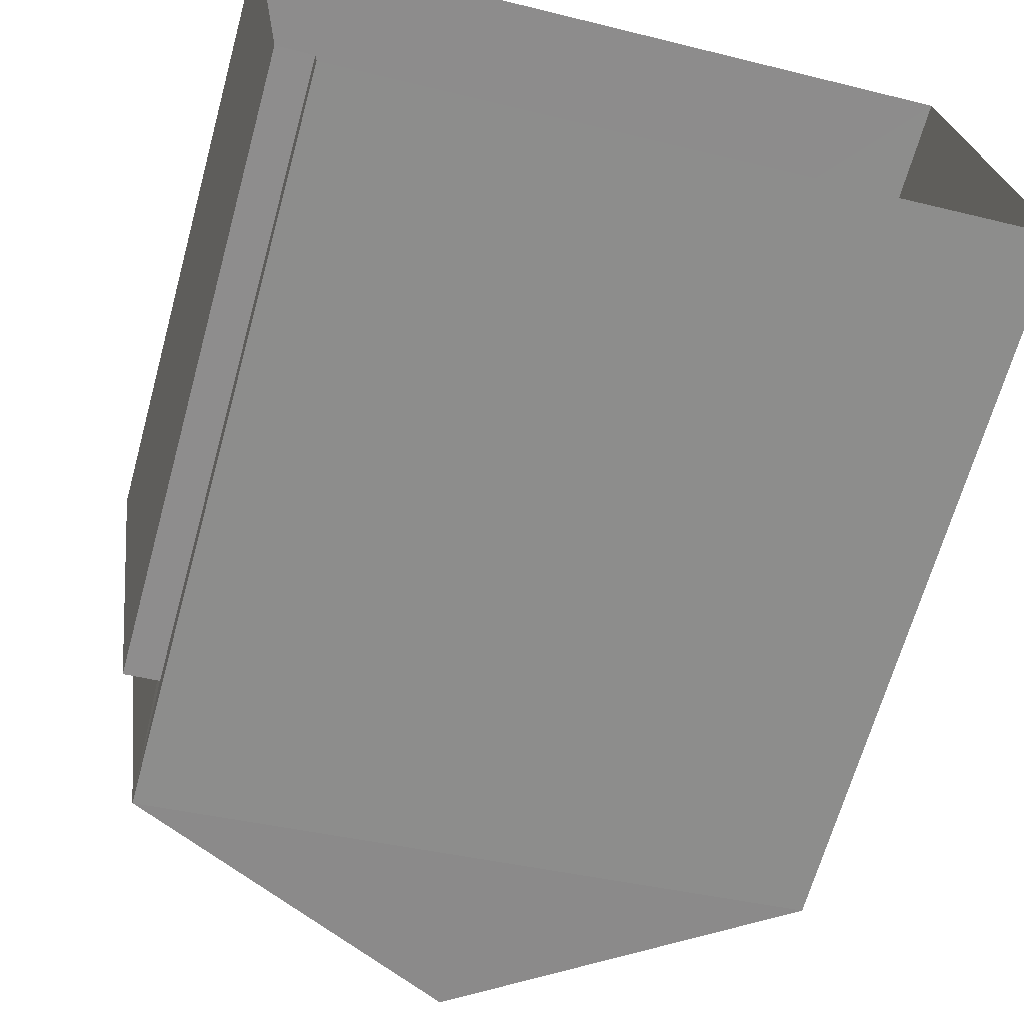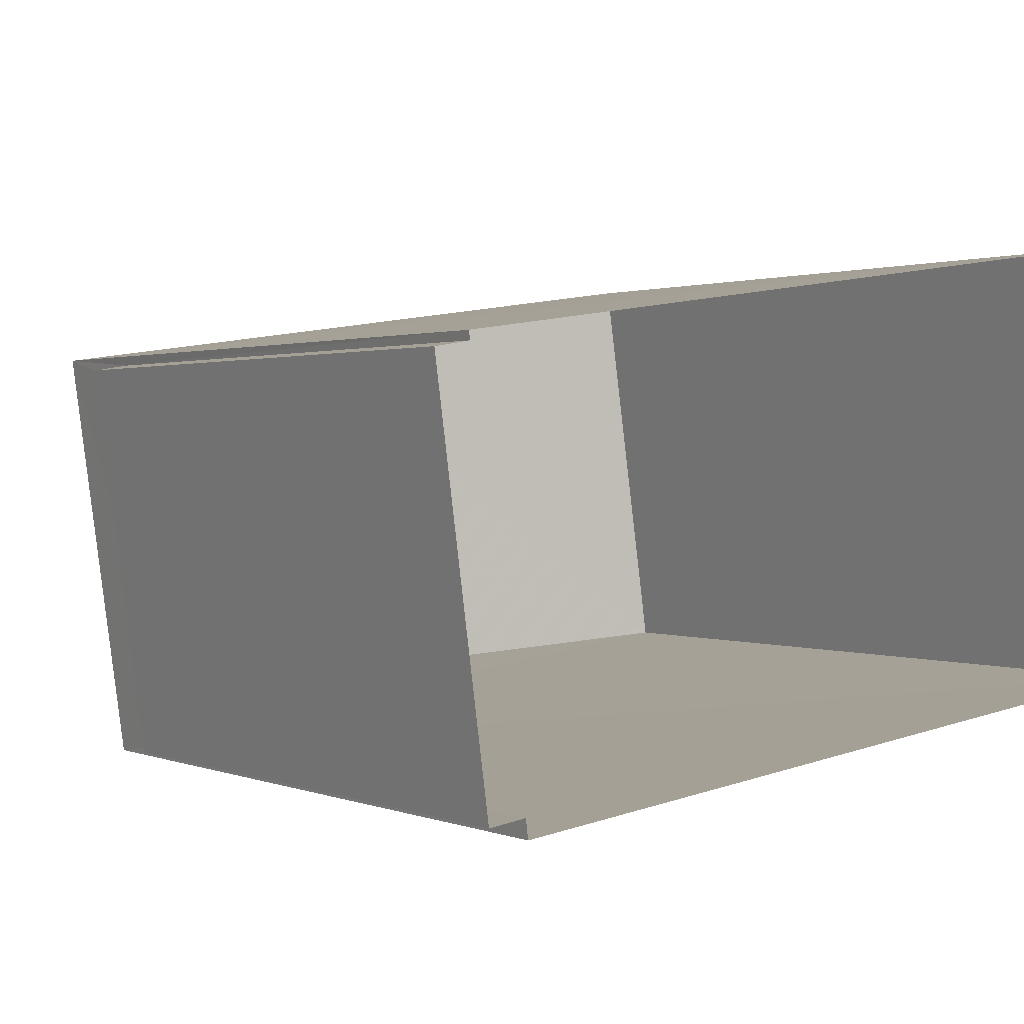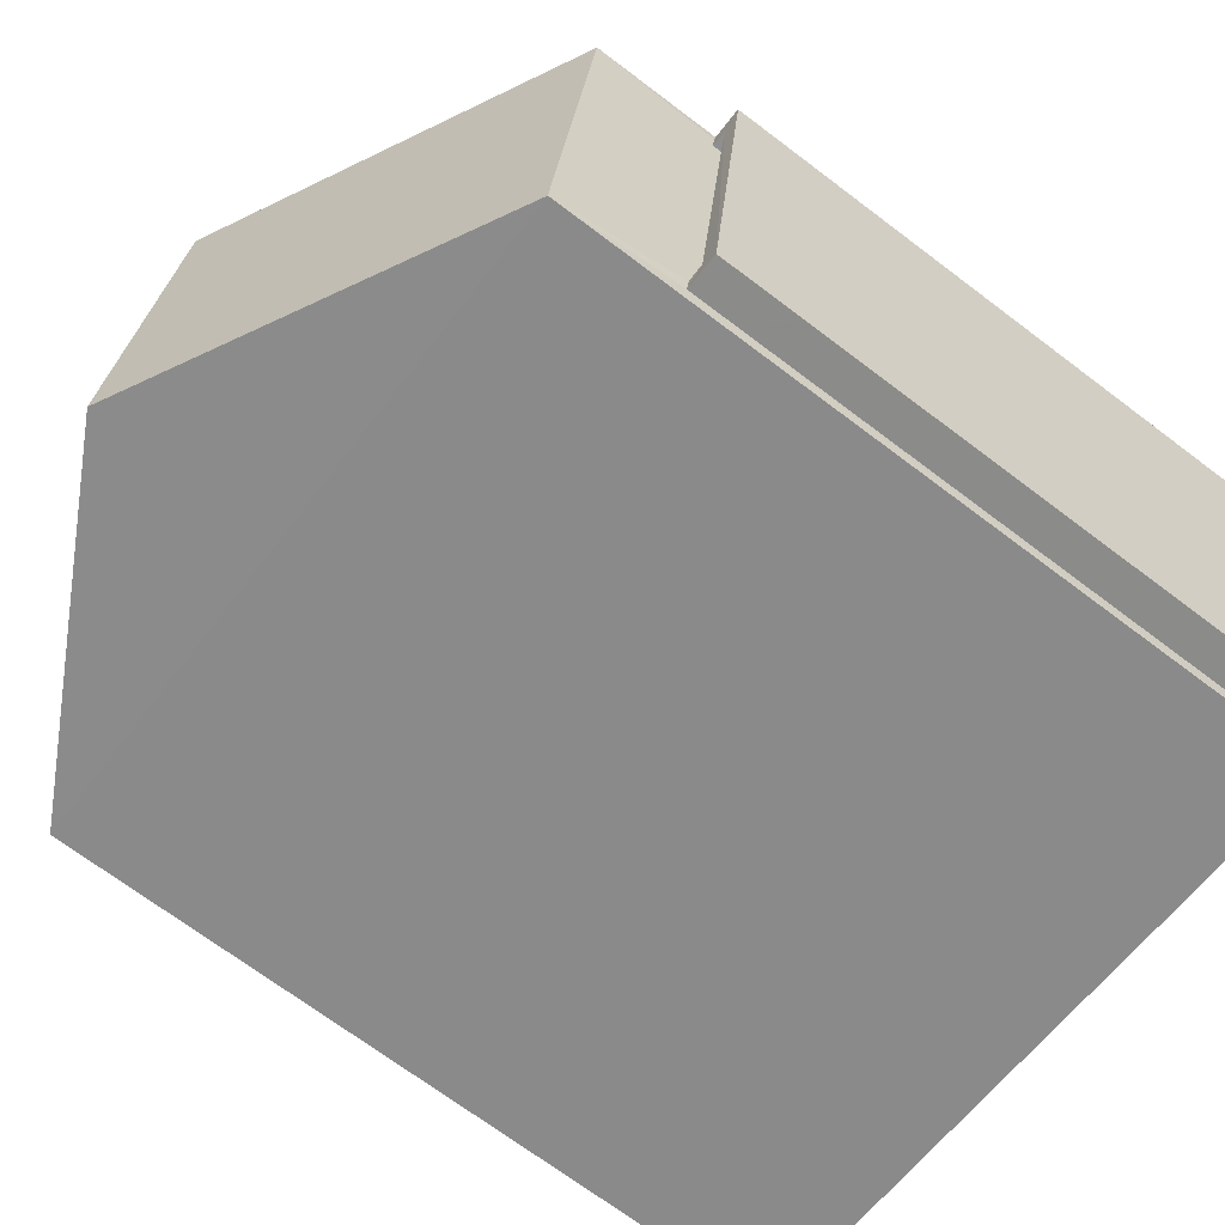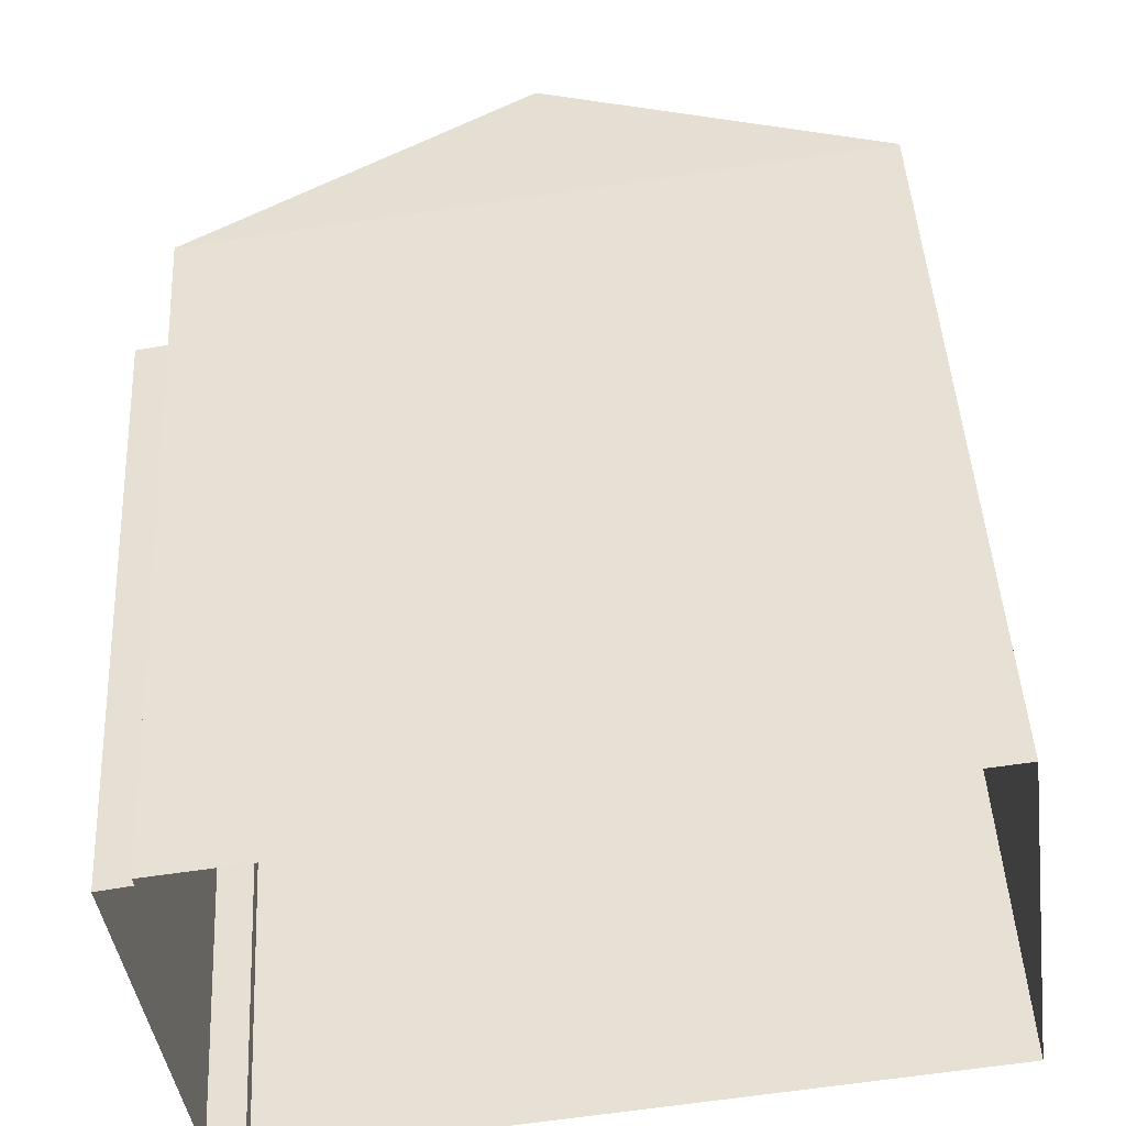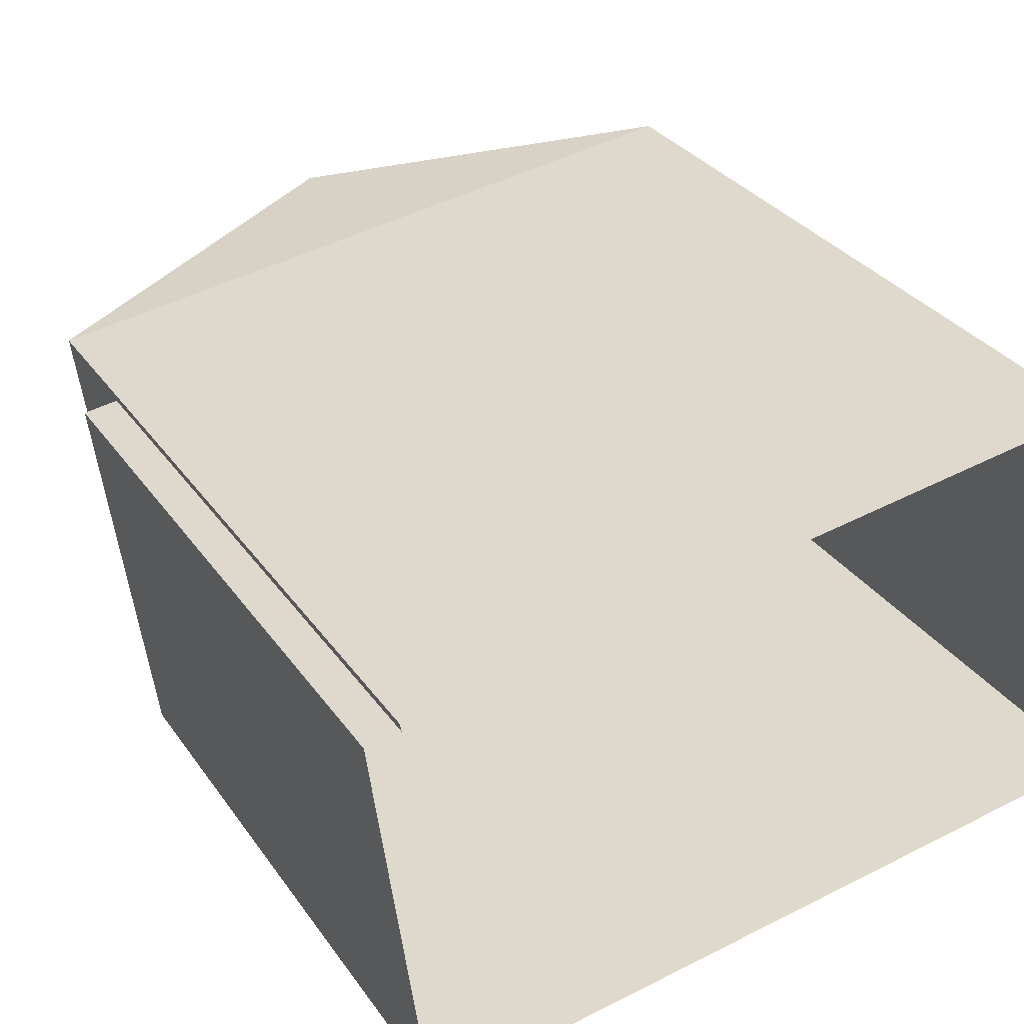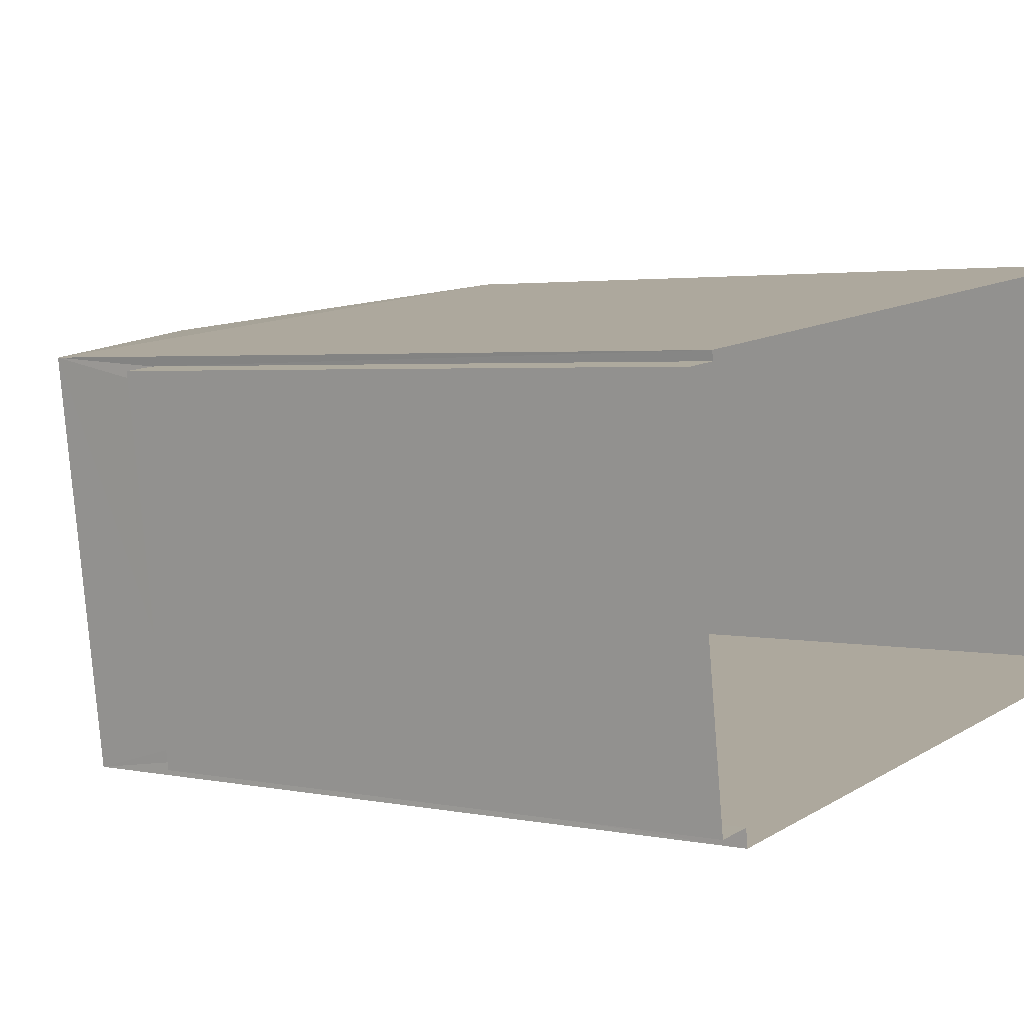
<metadata>
{"format":"obj","ext":"obj","renderer":"f3d","projection":"perspective","resolution":1024,"background":"white","views":[{"elev":-66.2,"azim":164.5,"up":"+Y"},{"elev":1.2,"azim":145.8,"up":"+Y"},{"elev":-70.6,"azim":53.0,"up":"+Y"},{"elev":46.5,"azim":176.9,"up":"+Y"},{"elev":31.3,"azim":151.1,"up":"+Y"},{"elev":2.7,"azim":126.7,"up":"+Y"}]}
</metadata>
<code>
v -8.95e+04 -9.956e+04 4.89
v -8.95e+04 -9.956e+04 4.89
v -8.951e+04 -9.956e+04 4.891
v -8.951e+04 -9.956e+04 4.891
v -8.95e+04 -9.956e+04 4.89
v -8.95e+04 -9.956e+04 4.89
v -8.95e+04 -9.956e+04 4.89
v -8.95e+04 -9.956e+04 4.89
v -8.95e+04 -9.956e+04 10.75
v -8.95e+04 -9.956e+04 10.75
v -8.95e+04 -9.956e+04 10.75
v -8.95e+04 -9.956e+04 10.75
v -8.951e+04 -9.956e+04 13.14
v -8.951e+04 -9.956e+04 15.11
v -8.951e+04 -9.956e+04 13.14
v -8.951e+04 -9.956e+04 15.11
v -8.95e+04 -9.956e+04 13.14
v -8.95e+04 -9.956e+04 13.14
v -8.95e+04 -9.956e+04 11.75
v -8.95e+04 -9.956e+04 11.75
v -8.95e+04 -9.956e+04 11.75
v -8.95e+04 -9.956e+04 11.75
v -8.95e+04 -9.956e+04 11.75
v -8.95e+04 -9.956e+04 11.75
v -8.95e+04 -9.956e+04 11.75
v -8.95e+04 -9.956e+04 11.75
f 1 2 3
f 4 3 5
f 6 4 5
f 2 7 8
f 5 2 8
f 3 2 5
f 9 10 11
f 9 12 10
f 13 14 15
f 16 14 13
f 17 16 18
f 19 20 21
f 20 19 22
f 22 19 23
f 24 25 26
f 23 25 24
f 19 25 23
f 14 16 17
f 5 24 6
f 18 6 24
f 18 26 17
f 1 20 2
f 17 20 1
f 26 12 9
f 18 24 26
f 21 26 9
f 21 20 17
f 17 26 21
f 22 8 7
f 22 23 8
f 9 11 19
f 21 9 19
f 19 11 10
f 25 19 10
f 12 25 10
f 12 26 25
f 24 8 23
f 24 5 8
f 14 17 15
f 15 3 4
f 13 15 4
f 20 22 7
f 2 20 7
f 17 1 3
f 15 17 3
f 16 13 18
f 18 4 6
f 18 13 4

</code>
